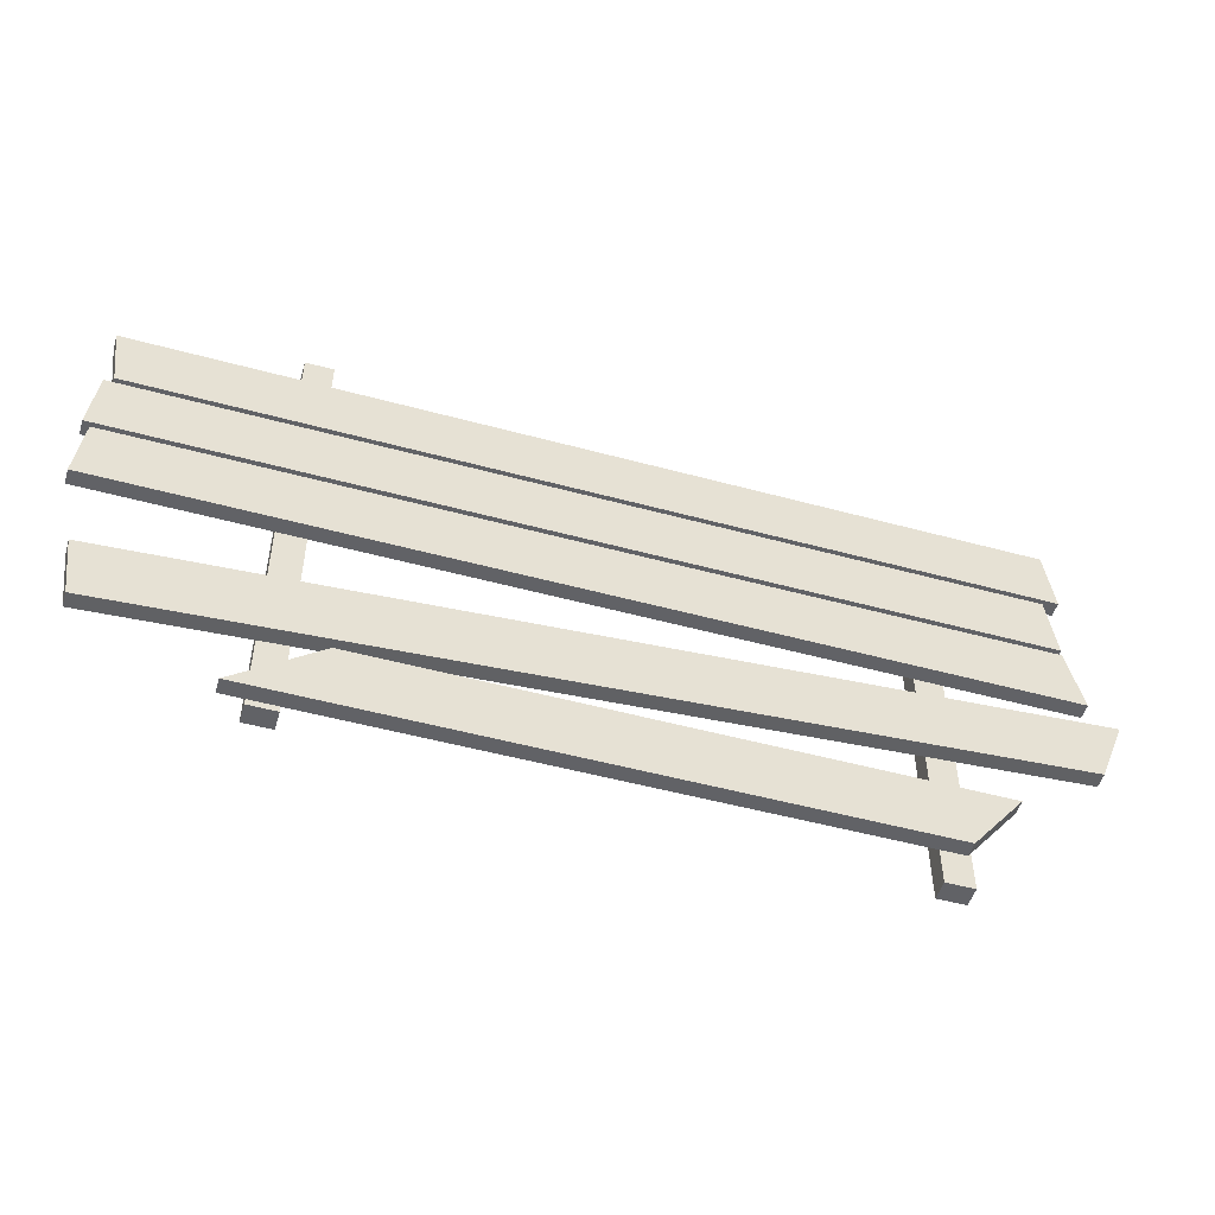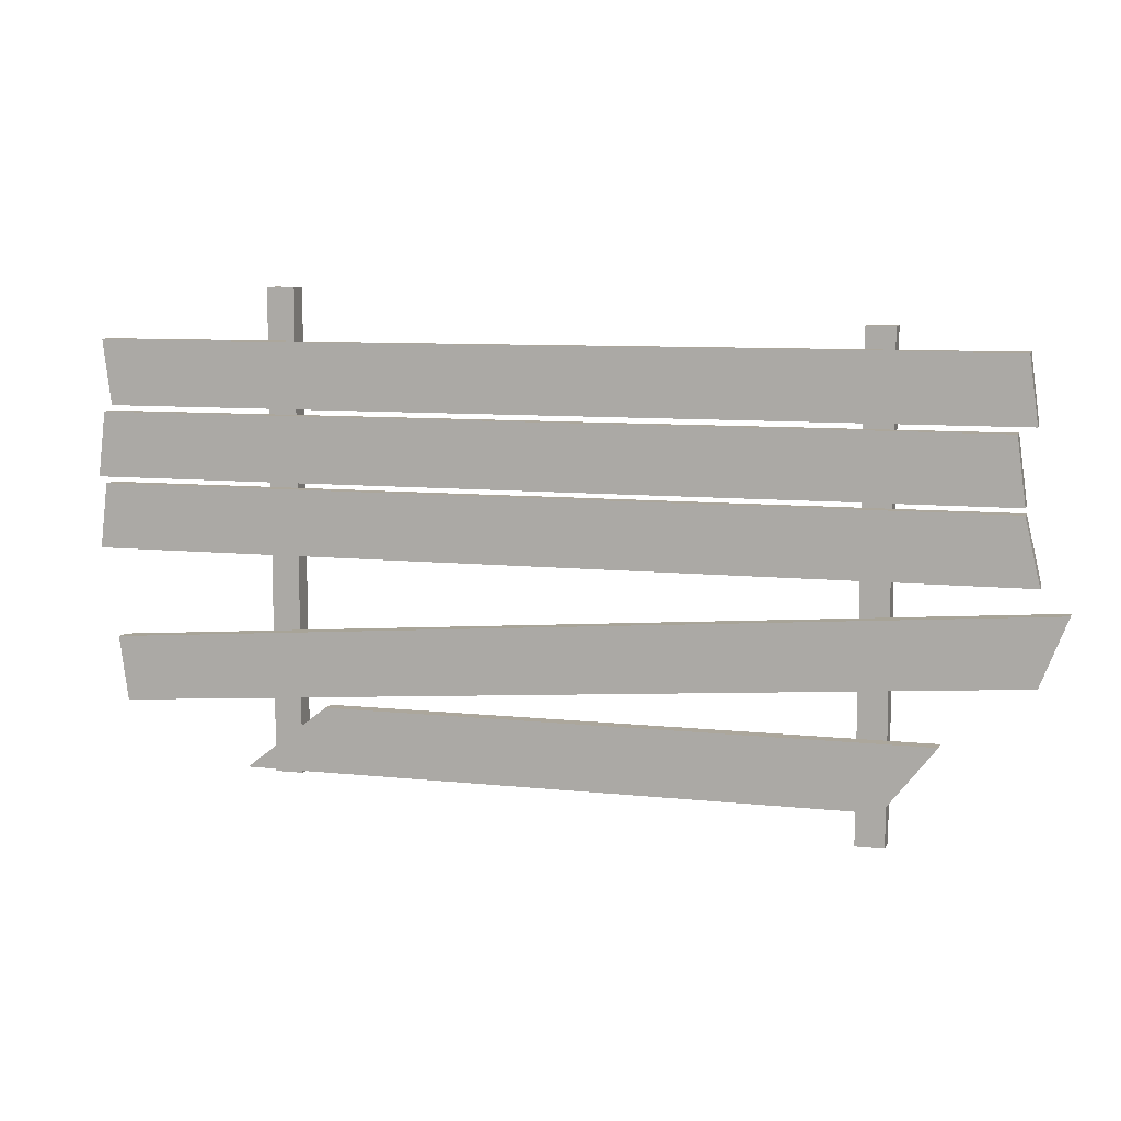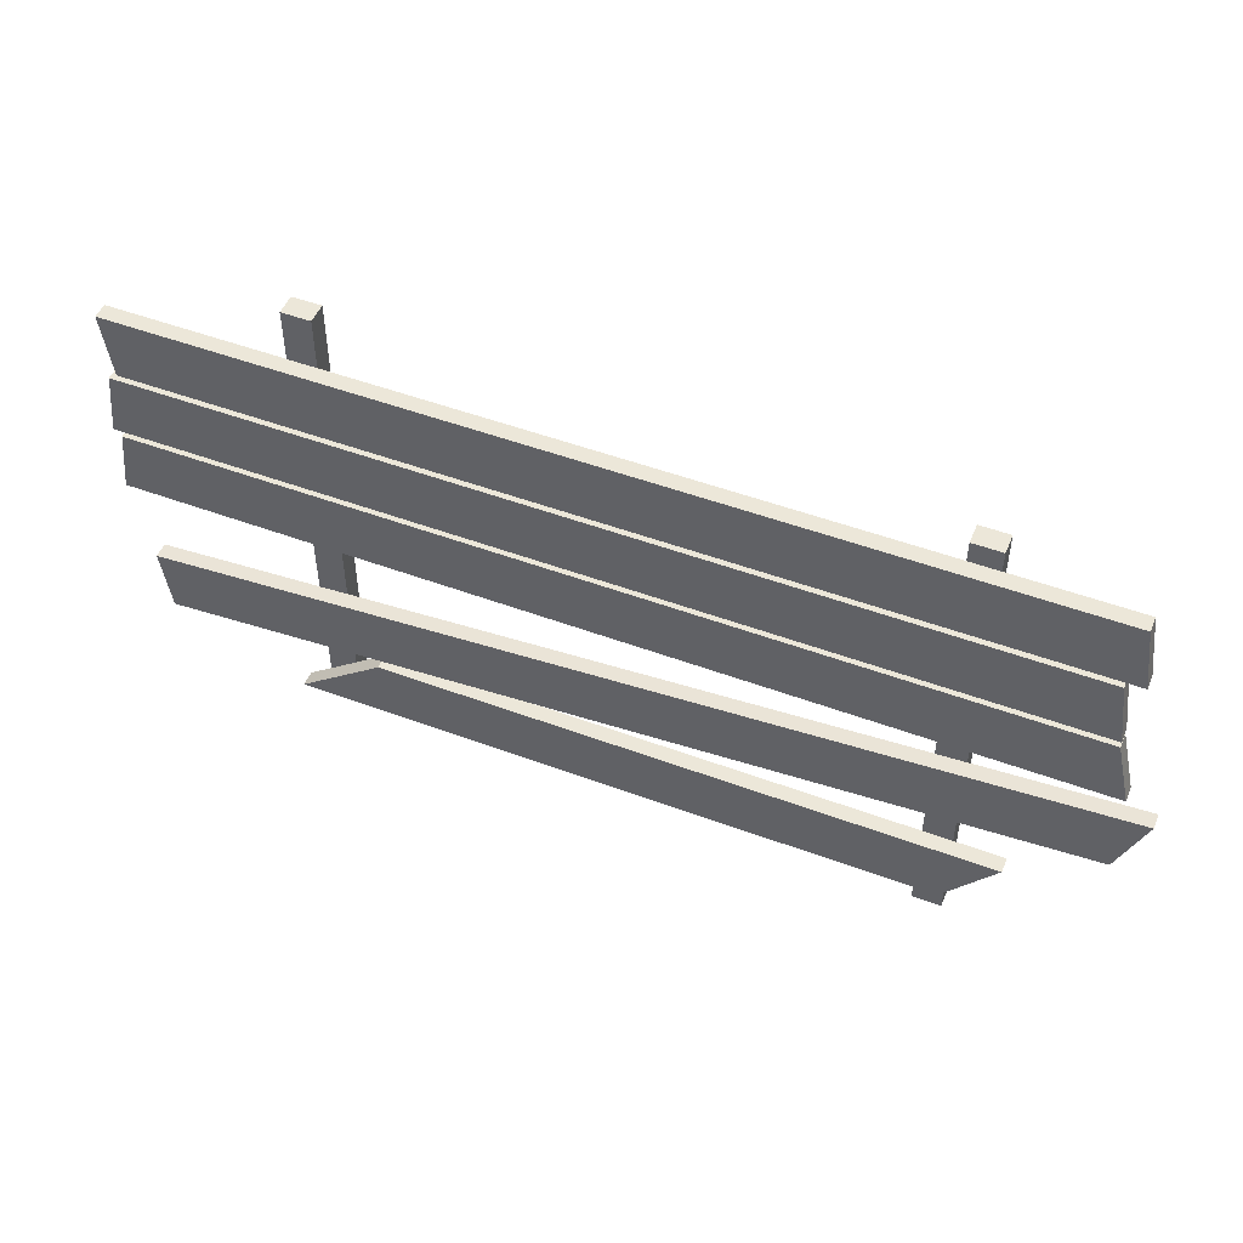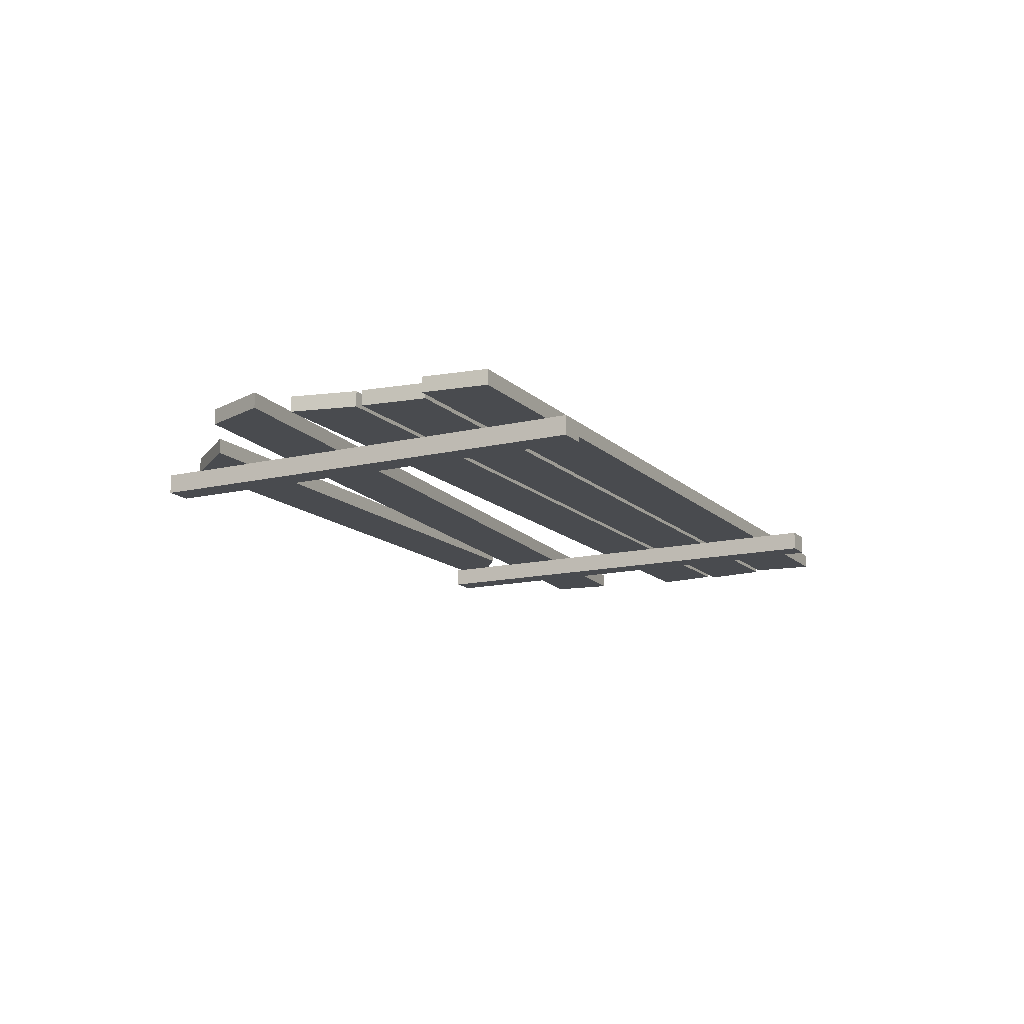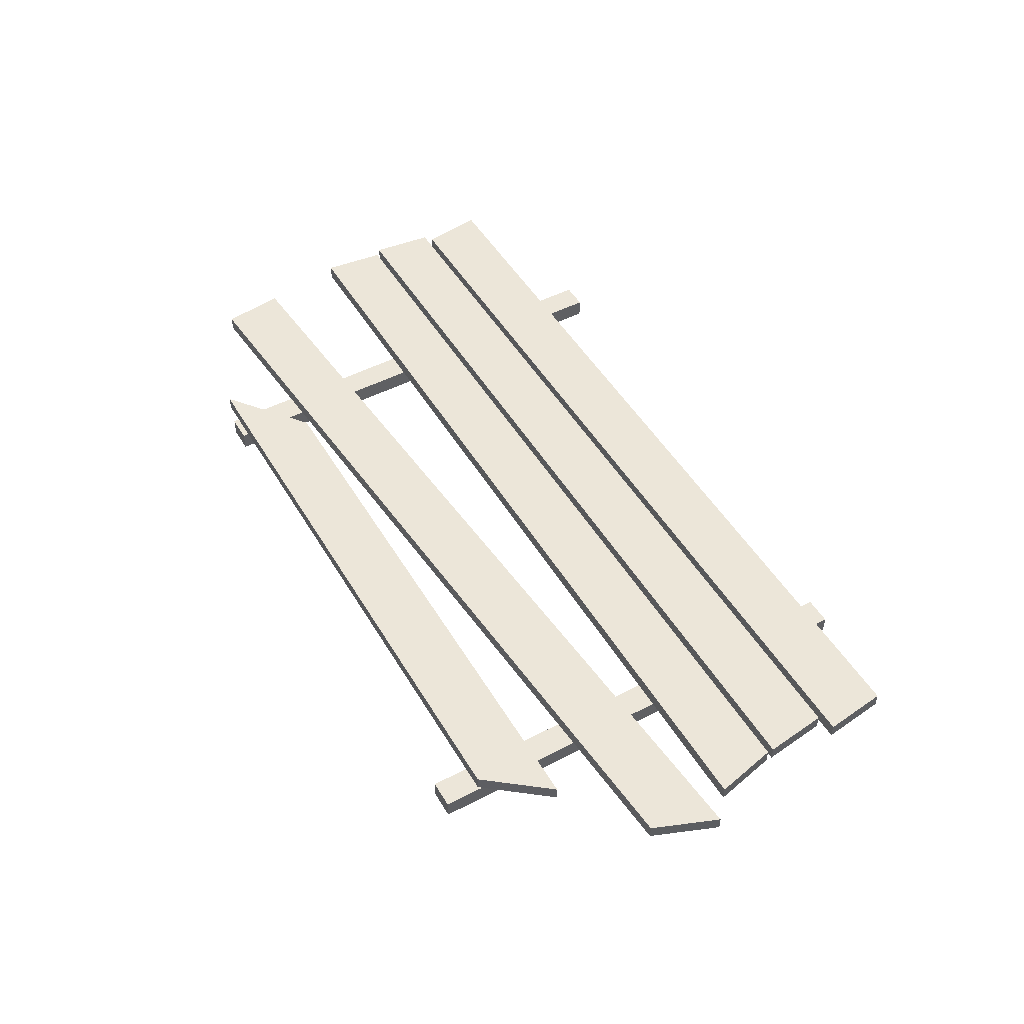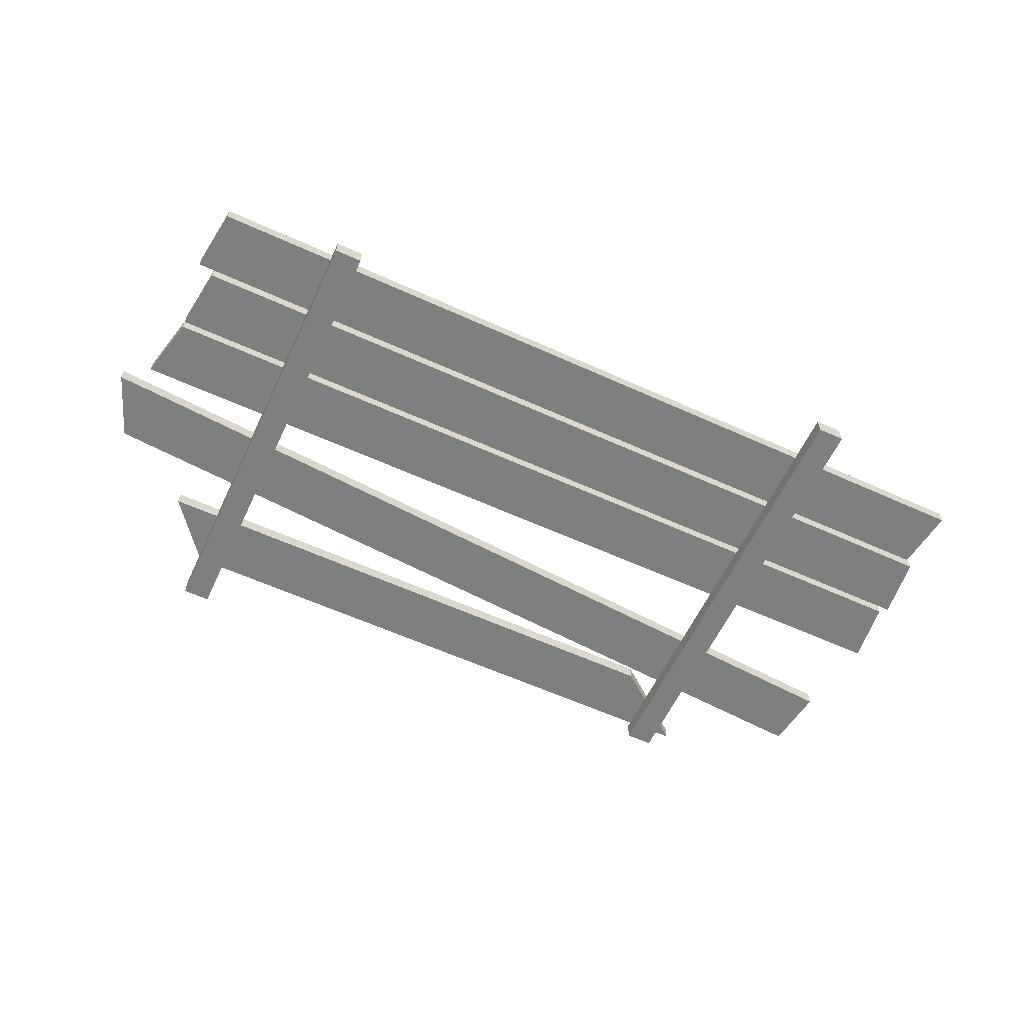
<metadata>
{"format":"obj","ext":"obj","renderer":"f3d","projection":"perspective","resolution":1024,"background":"white","views":[{"elev":-50.7,"azim":163.4,"up":"+Z"},{"elev":8.4,"azim":-163.4,"up":"+Z"},{"elev":50.1,"azim":-157.7,"up":"+Z"},{"elev":-13.9,"azim":-62.1,"up":"+Y"},{"elev":49.5,"azim":-119.8,"up":"+Y"},{"elev":-59.6,"azim":-25.0,"up":"+Y"}]}
</metadata>
<code>
g default
v -1.446 0.06315 0.6644
v 1.446 0.06315 0.6644
v -1.446 0.1125 0.6644
v 1.446 0.1125 0.6644
v -1.474 0.1125 0.4553
v 1.419 0.1125 0.4553
v -1.474 0.06315 0.4553
v 1.419 0.06315 0.4553
v -1.419 0.06315 0.4346
v 1.446 0.06315 0.4346
v -1.419 0.1125 0.4346
v 1.446 0.1125 0.4346
v -1.446 0.1125 0.2255
v 1.47 0.1125 0.2255
v -1.446 0.06315 0.2255
v 1.47 0.06315 0.2255
v -1.446 0.06315 0.2048
v 1.446 0.06315 0.2048
v -1.446 0.1125 0.2048
v 1.446 0.1125 0.2048
v -1.495 0.1125 -0.004327
v 1.47 0.1125 -0.004327
v -1.495 0.06315 -0.004327
v 1.47 0.06315 -0.004327
v -1.581 0.06315 -0.07926
v 1.417 0.06315 -0.2917
v -1.581 0.1125 -0.07926
v 1.417 0.1125 -0.2917
v -1.496 0.1125 -0.295
v 1.389 0.1125 -0.4994
v -1.496 0.06315 -0.295
v 1.389 0.06315 -0.4994
v -1.219 0.06315 -0.4846
v 0.7022 0.06315 -0.4846
v -1.219 0.1125 -0.4846
v 0.7022 0.1125 -0.4846
v -1.054 0.1125 -0.6937
v 0.9715 0.1125 -0.6937
v -1.054 0.06315 -0.6937
v 0.9715 0.06315 -0.6937
v -1.063 0 0.7323
v -0.9721 0 0.7323
v -1.063 0.06358 0.7323
v -0.9721 0.06358 0.7323
v -1.063 0.06358 -0.8133
v -0.9721 0.06358 -0.8133
v -1.063 0 -0.8133
v -0.9721 0 -0.8133
v 0.8052 0 0.8322
v 0.8961 0 0.8322
v 0.8052 0.06358 0.8322
v 0.8961 0.06358 0.8322
v 0.8052 0.06358 -0.7134
v 0.8961 0.06358 -0.7134
v 0.8052 0 -0.7134
v 0.8961 0 -0.7134
g driftwood3
f 1 2 4 3
f 3 4 6 5
f 5 6 8 7
f 7 8 2 1
f 2 8 6 4
f 7 1 3 5
f 9 10 12 11
f 11 12 14 13
f 13 14 16 15
f 15 16 10 9
f 10 16 14 12
f 15 9 11 13
f 17 18 20 19
f 19 20 22 21
f 21 22 24 23
f 23 24 18 17
f 18 24 22 20
f 23 17 19 21
f 25 26 28 27
f 27 28 30 29
f 29 30 32 31
f 31 32 26 25
f 26 32 30 28
f 31 25 27 29
f 33 34 36 35
f 35 36 38 37
f 37 38 40 39
f 39 40 34 33
f 34 40 38 36
f 39 33 35 37
f 41 42 44 43
f 43 44 46 45
f 45 46 48 47
f 47 48 42 41
f 42 48 46 44
f 47 41 43 45
f 49 50 52 51
f 51 52 54 53
f 53 54 56 55
f 55 56 50 49
f 50 56 54 52
f 55 49 51 53

</code>
